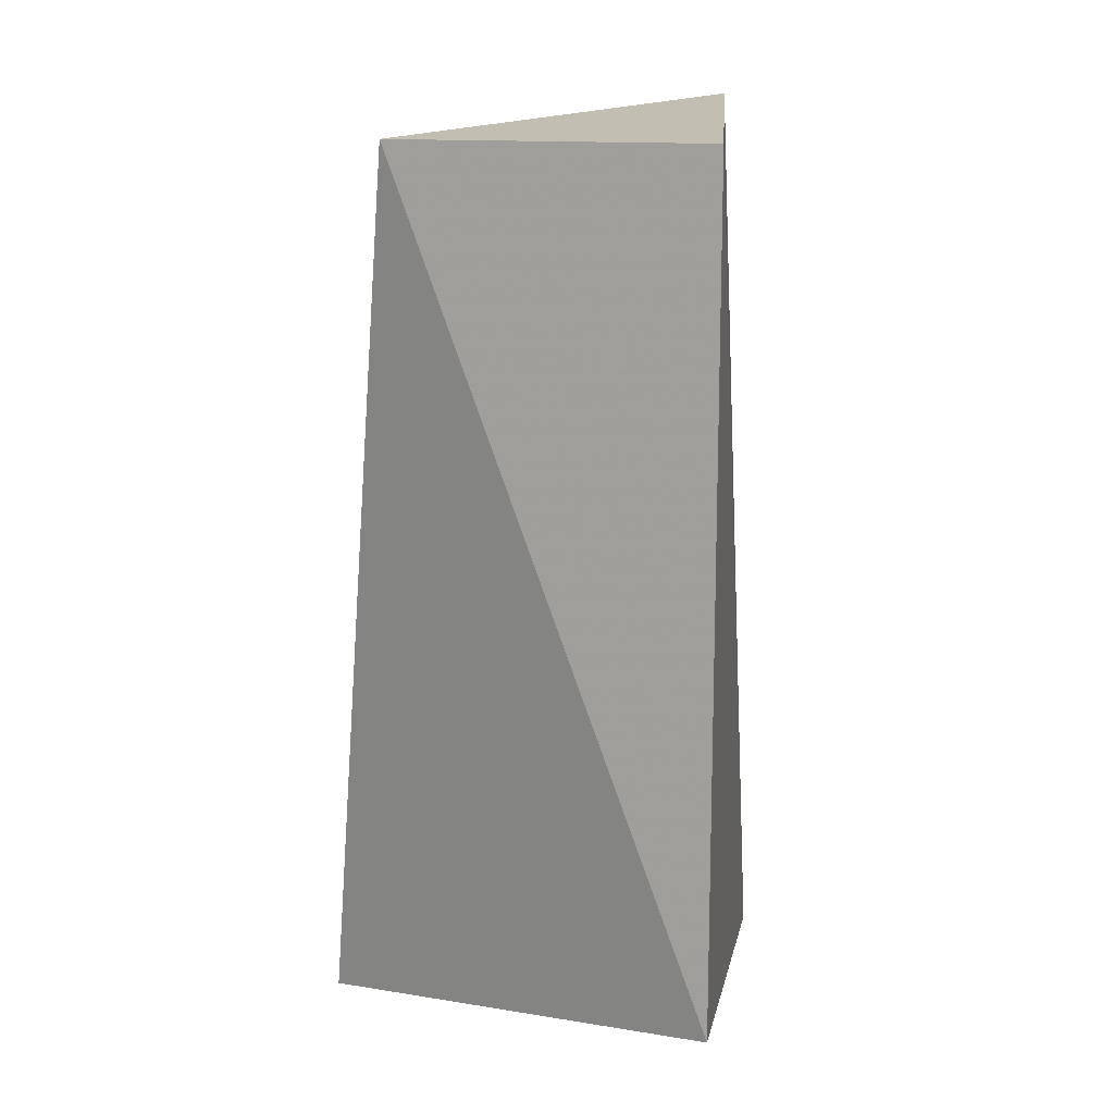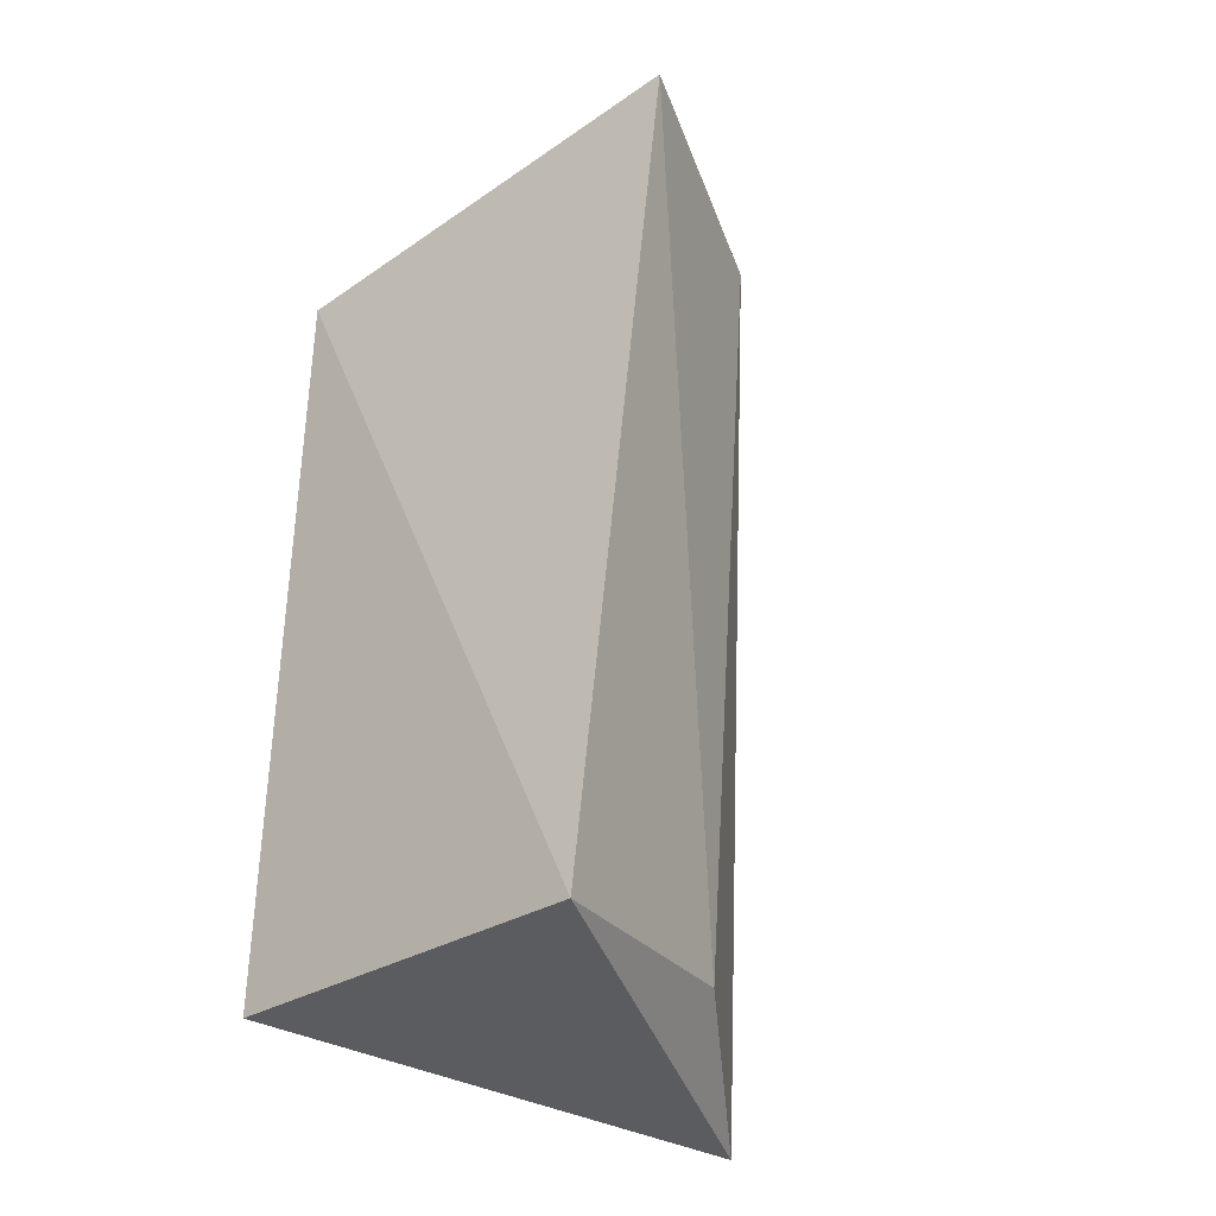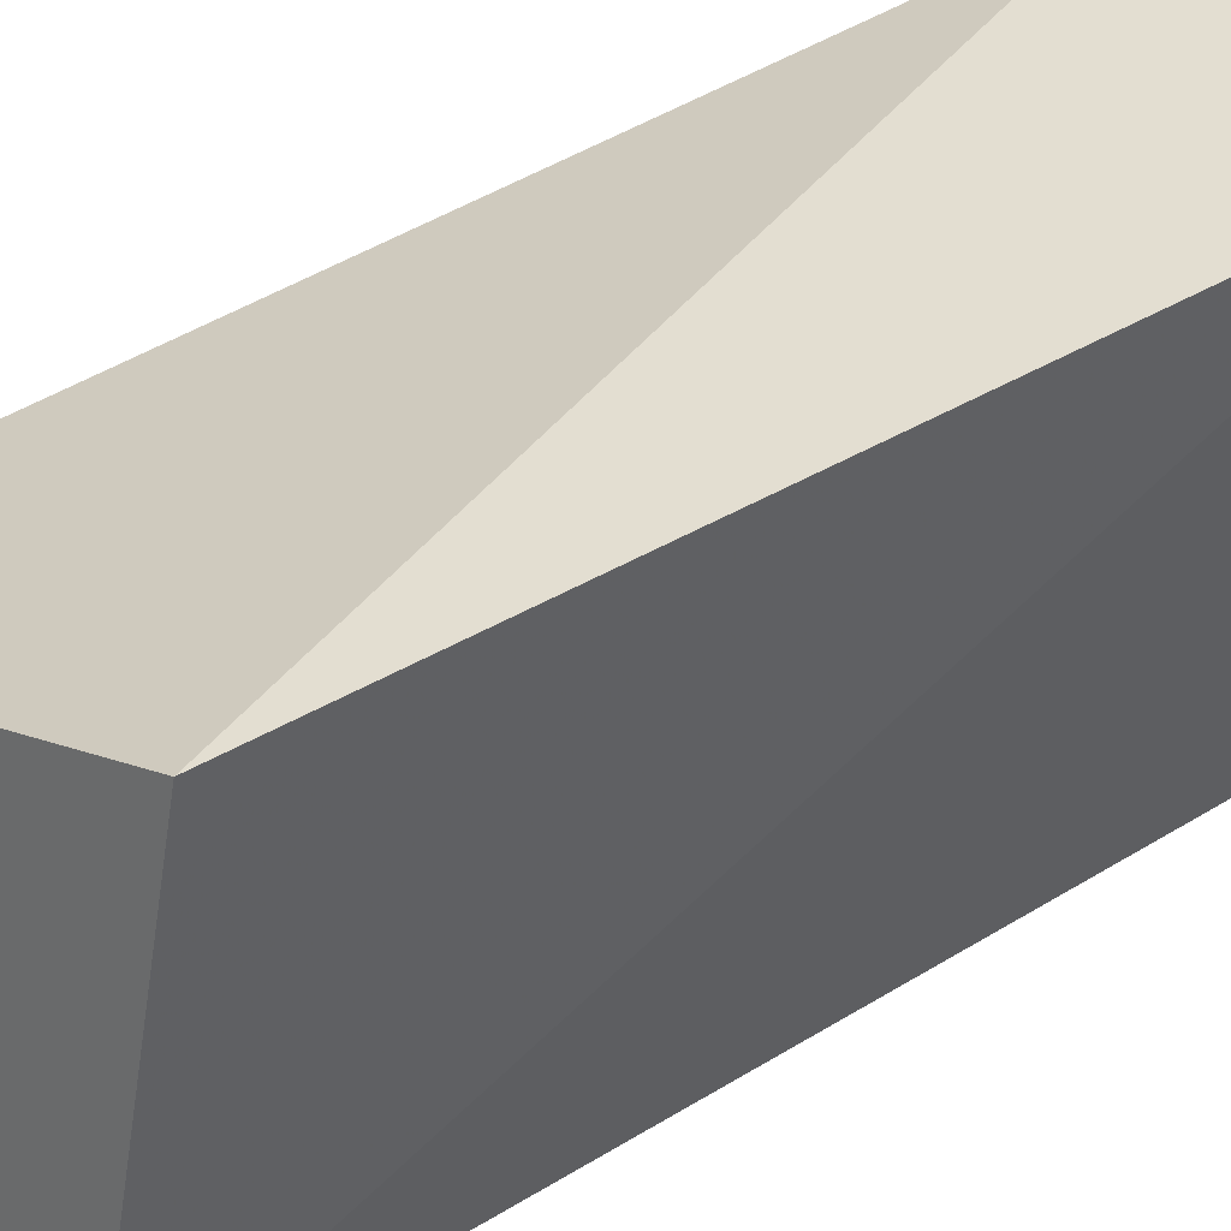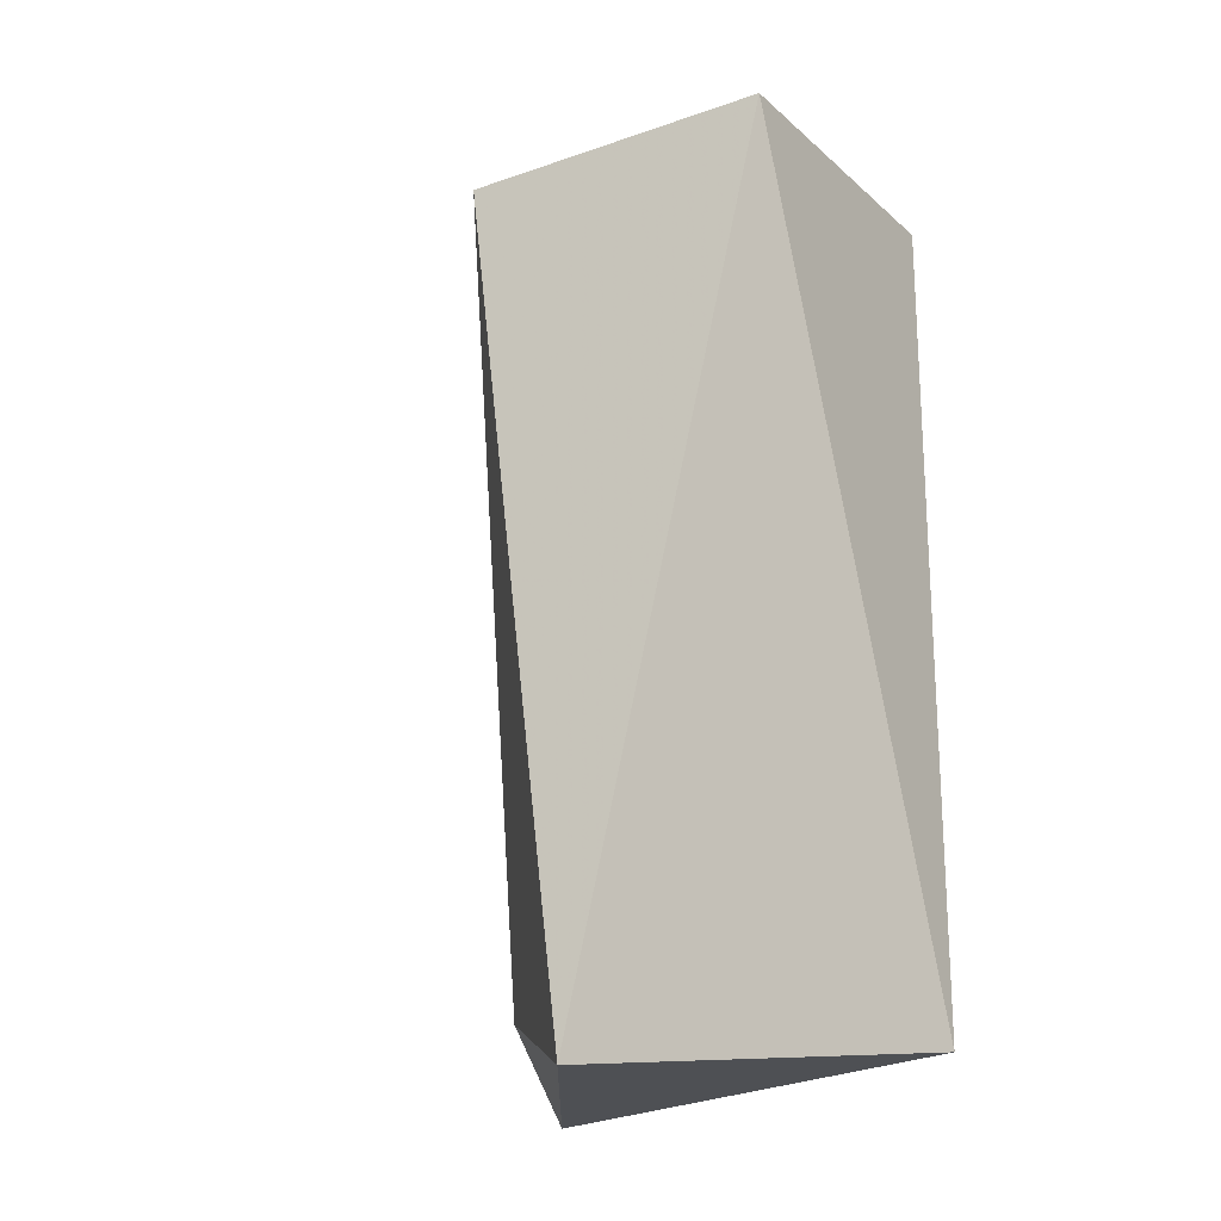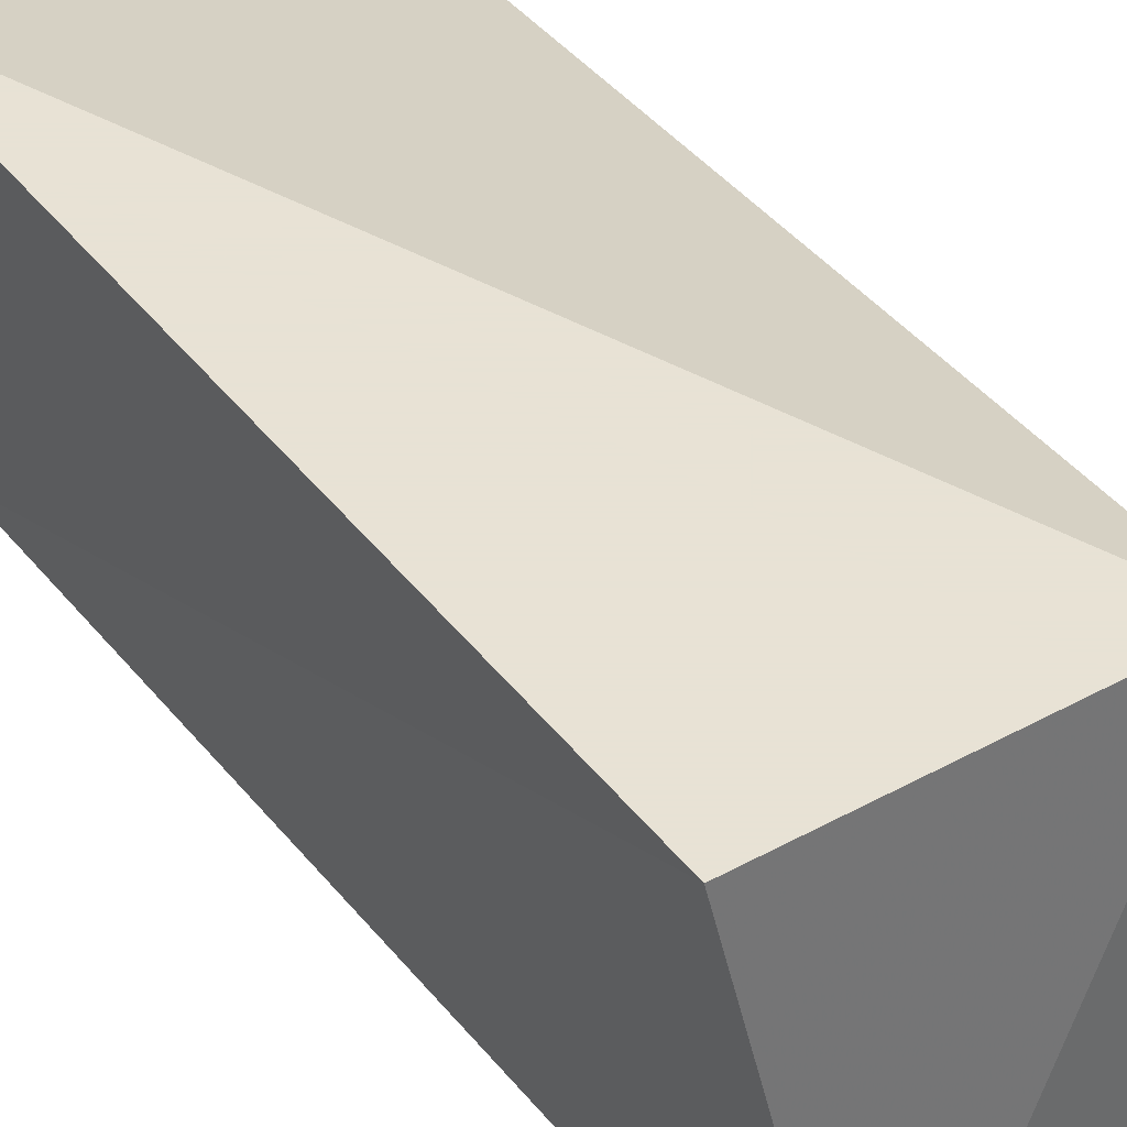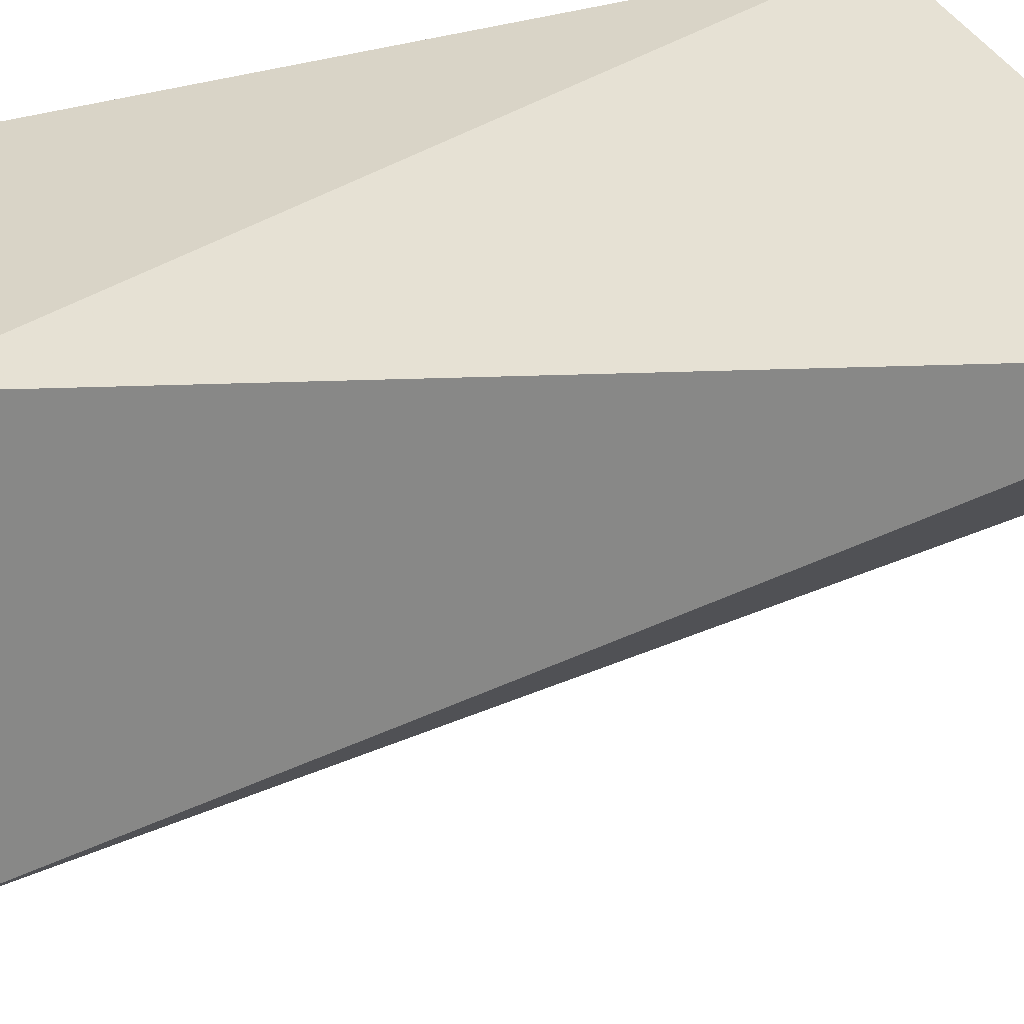
<metadata>
{"format":"obj","ext":"obj","renderer":"f3d","projection":"perspective","resolution":1024,"background":"white","views":[{"elev":13.8,"azim":-163.5,"up":"+Z"},{"elev":-36.8,"azim":-38.6,"up":"+Z"},{"elev":36.2,"azim":-129.1,"up":"+Y"},{"elev":-20.4,"azim":123.5,"up":"+Z"},{"elev":40.6,"azim":-33.8,"up":"+Y"},{"elev":28.6,"azim":61.5,"up":"+Y"}]}
</metadata>
<code>
v 0.1495 -0.3341 0.01659
v 0.2463 -0.2406 -0.2517
v 0.212 -0.2014 0.007576
v 0.121 -0.2014 0.007576
v 0.1342 -0.3168 -0.2474
v 0.121 -0.2014 -0.2348
v 0.2138 -0.295 0.007735
v 0.2051 -0.2826 -0.2323
f 1 3 4
f 5 1 4
f 6 3 2
f 6 4 3
f 6 5 4
f 6 2 5
f 7 2 3
f 7 3 1
f 8 5 2
f 8 2 7
f 8 7 1
f 8 1 5

</code>
